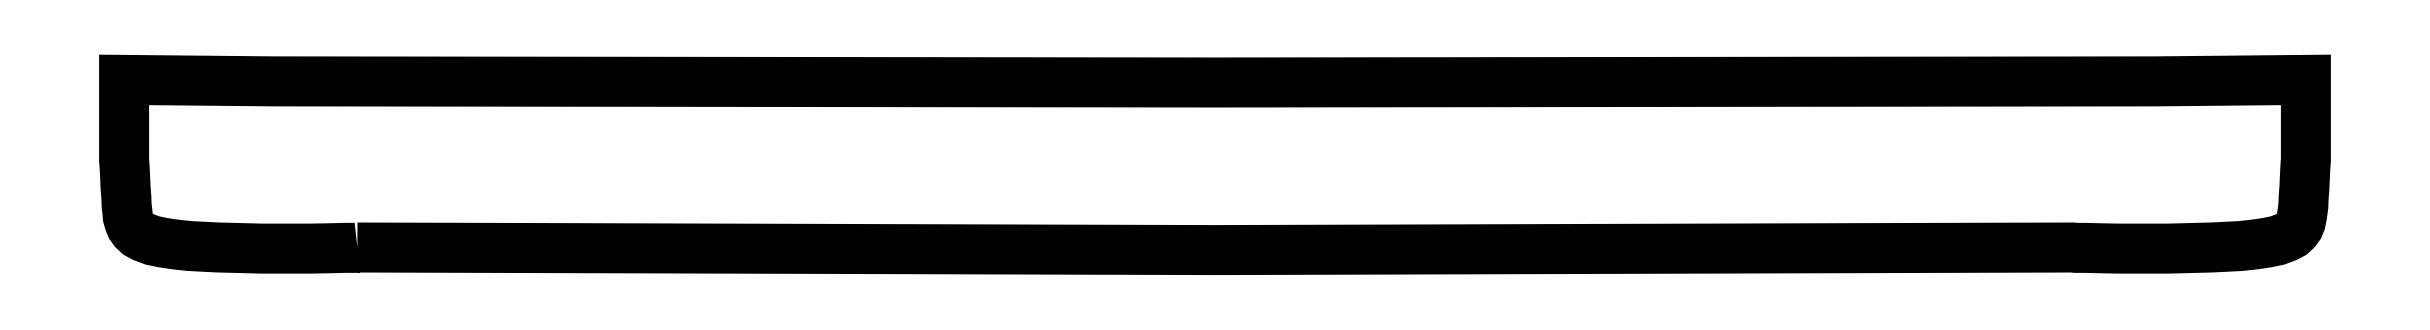
<metadata>
{"format":"dxf","ext":"dxf","renderer":"ezdxf+matplotlib","layout":"modelspace","background":"white","min_lineweight":24,"dpi":150}
</metadata>
<code>
0
SECTION
2
ENTITIES
0
LWPOLYLINE
90
65
70
1
10
632
20
-454
30
0
10
623
20
-455
30
0
10
598
20
-455
30
0
10
558
20
-456
30
0
10
506
20
-457
30
0
10
444
20
-457
30
0
10
373
20
-457
30
0
10
296
20
-455
30
0
10
256
20
-454
30
0
10
216
20
-452
30
0
10
177
20
-450
30
0
10
140
20
-446
30
0
10
106
20
-441
30
0
10
77
20
-435
30
0
10
53
20
-426
30
0
10
38
20
-418
30
0
10
27
20
-408
30
0
10
19
20
-397
30
0
10
14
20
-385
30
0
10
10
20
-371
30
0
10
9
20
-357
30
0
10
7
20
-342
30
0
10
6
20
-317
30
0
10
4
20
-292
30
0
10
3
20
-268
30
0
10
2
20
-247
30
0
10
1
20
-230
30
0
10
0
20
-218
30
0
10
0
20
-214
30
0
10
0
20
0
30
0
10
410
20
-4
30
0
10
2955
20
-7
30
0
10
5500
20
-4
30
0
10
5910
20
0
30
0
10
5910
20
-214
30
0
10
5910
20
-218
30
0
10
5909
20
-230
30
0
10
5908
20
-247
30
0
10
5907
20
-268
30
0
10
5906
20
-292
30
0
10
5904
20
-317
30
0
10
5903
20
-342
30
0
10
5901
20
-357
30
0
10
5899
20
-371
30
0
10
5896
20
-385
30
0
10
5891
20
-397
30
0
10
5883
20
-408
30
0
10
5872
20
-418
30
0
10
5857
20
-426
30
0
10
5833
20
-435
30
0
10
5804
20
-441
30
0
10
5770
20
-446
30
0
10
5733
20
-450
30
0
10
5694
20
-452
30
0
10
5654
20
-454
30
0
10
5614
20
-455
30
0
10
5537
20
-457
30
0
10
5466
20
-457
30
0
10
5404
20
-457
30
0
10
5352
20
-456
30
0
10
5312
20
-455
30
0
10
5286
20
-455
30
0
10
5278
20
-454
30
0
10
2955
20
-461
30
0
10
632
20
-454
30
0
0
ENDSEC
0
EOF

</code>
